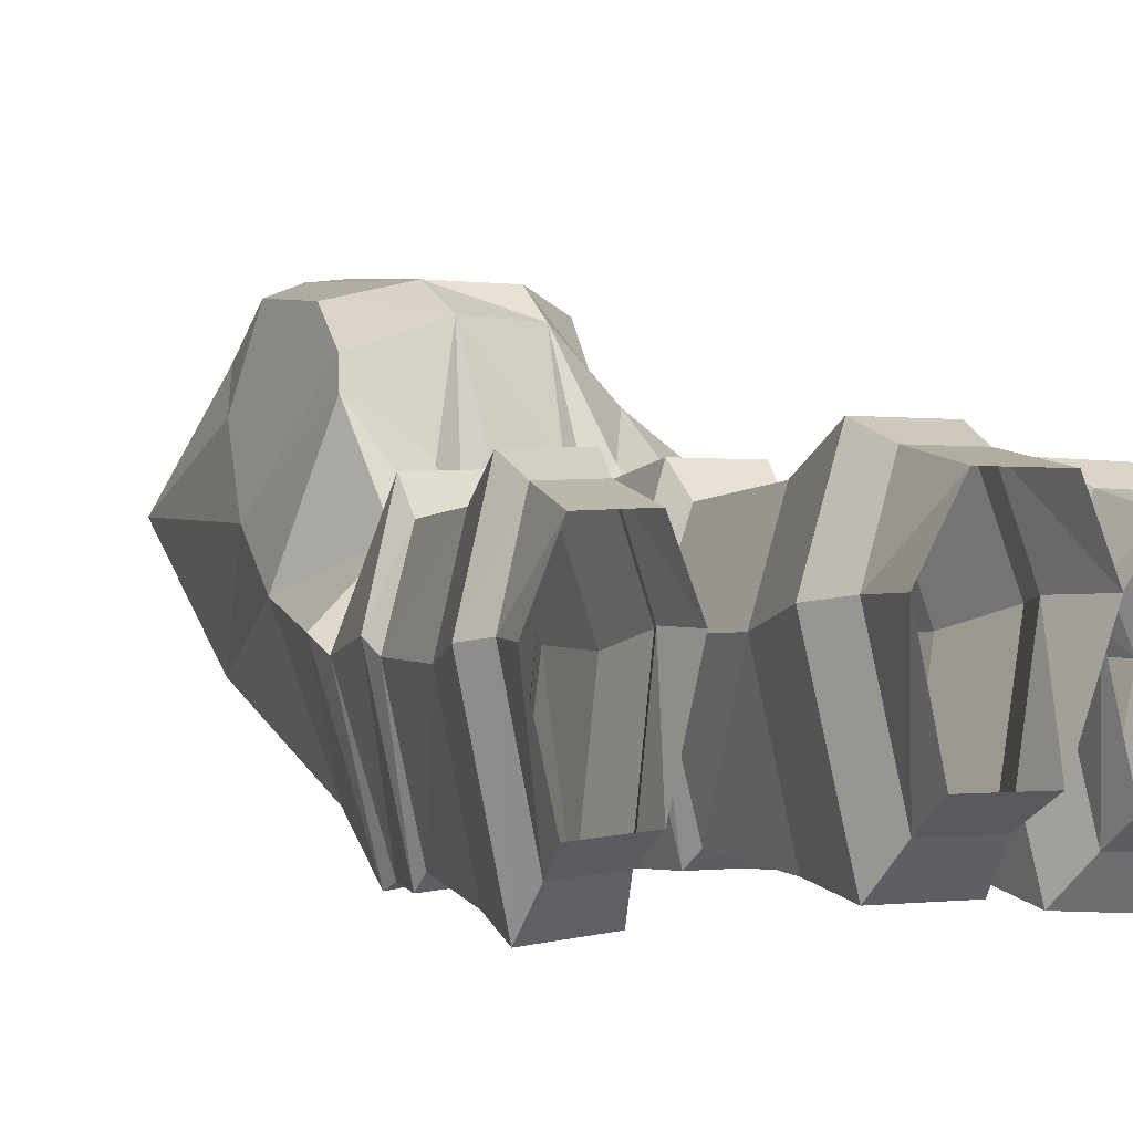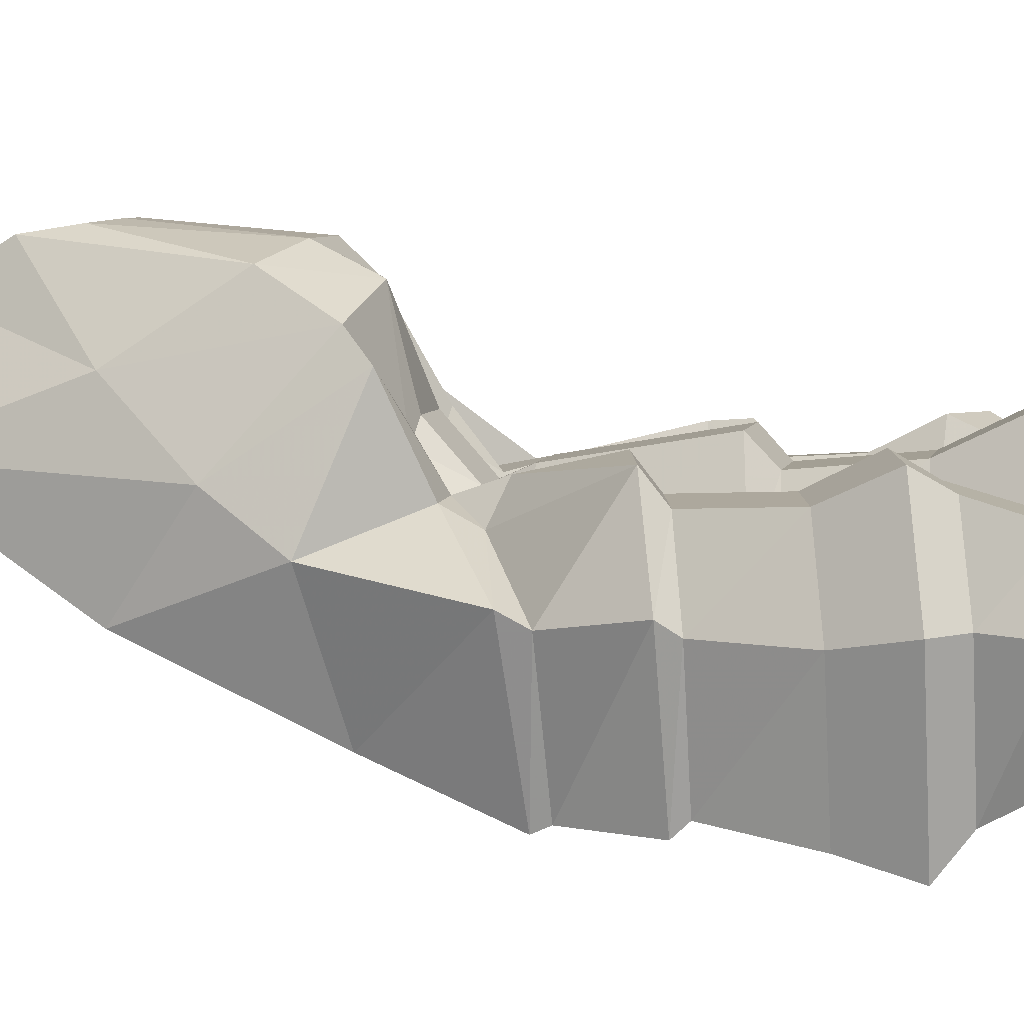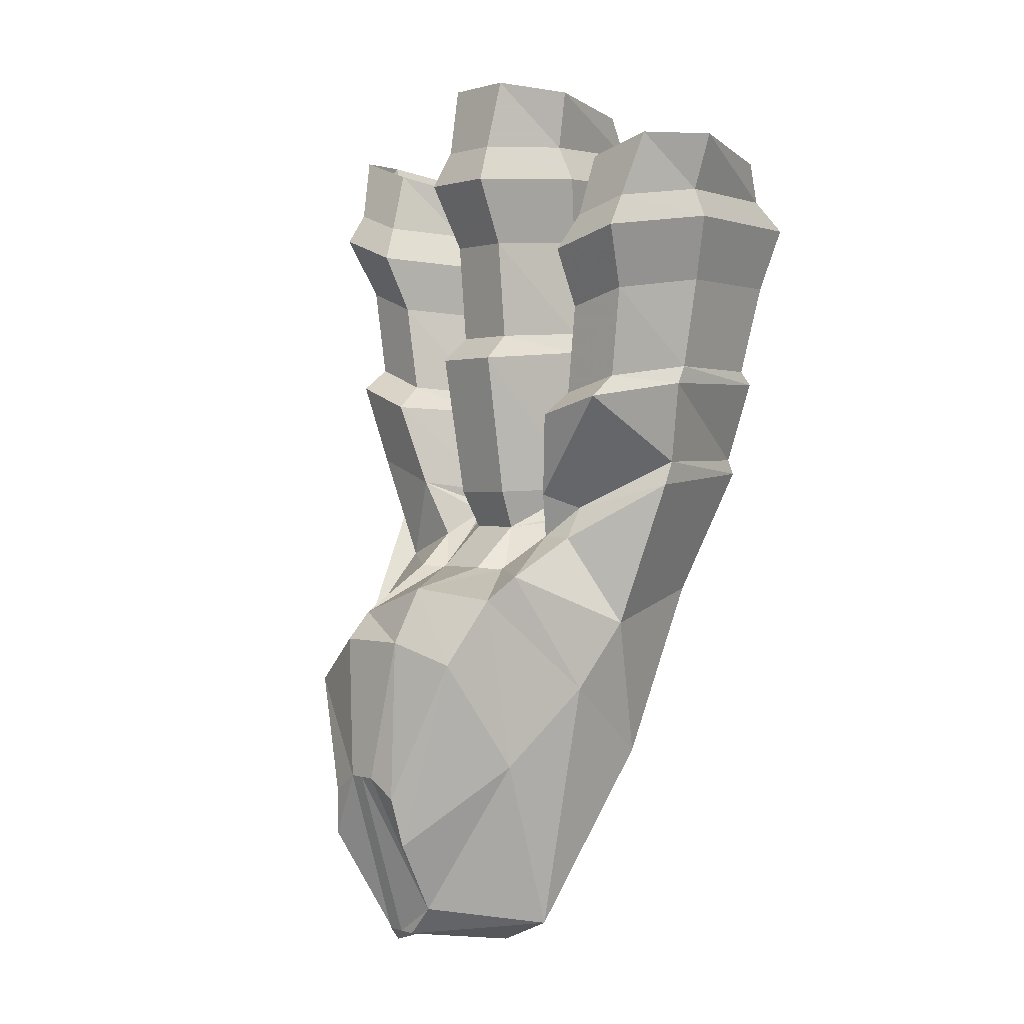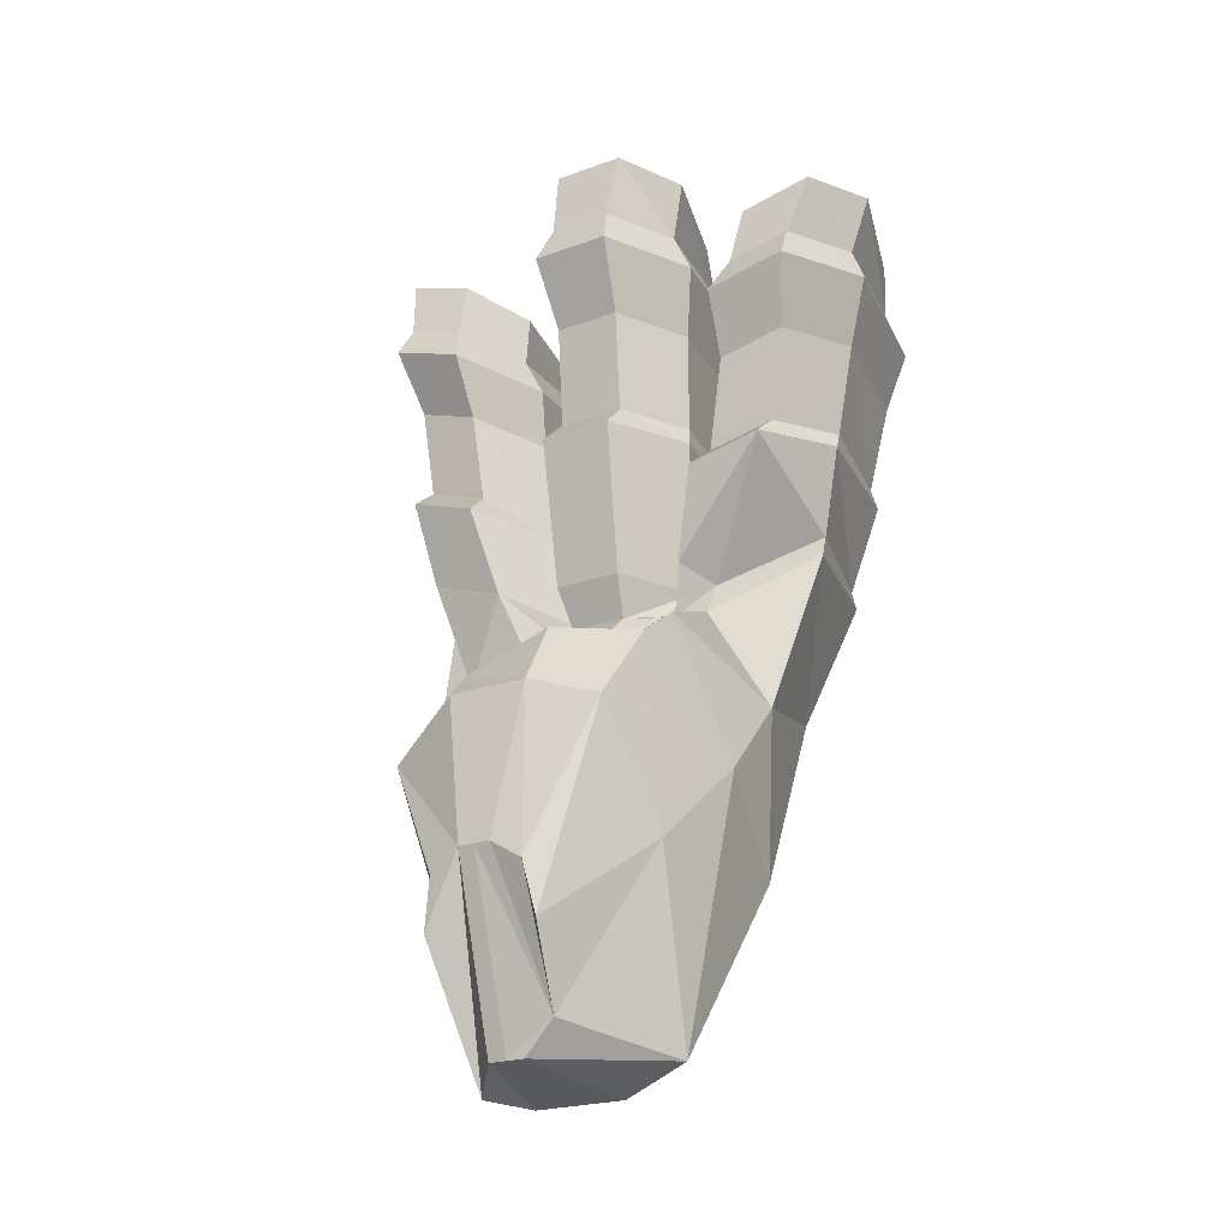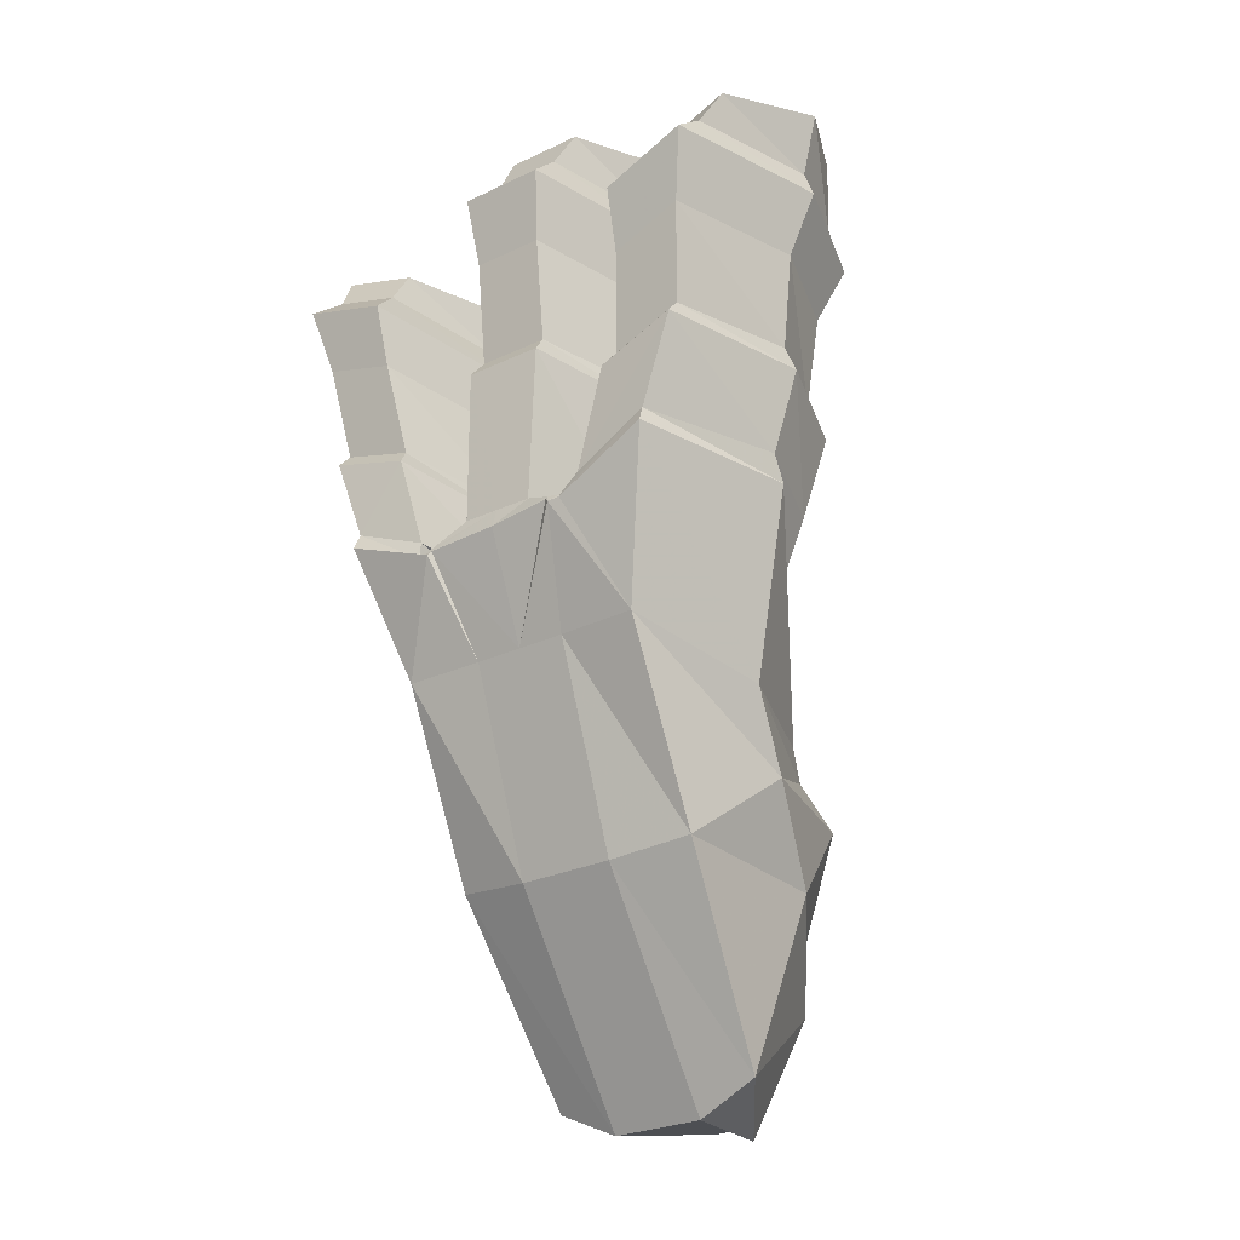
<metadata>
{"format":"obj","ext":"obj","renderer":"f3d","projection":"perspective","resolution":1024,"background":"white","views":[{"elev":-0.5,"azim":-30.6,"up":"+Y"},{"elev":6.4,"azim":-78.5,"up":"+Y"},{"elev":-0.4,"azim":-131.9,"up":"+Z"},{"elev":-23.9,"azim":-147.9,"up":"+Z"},{"elev":-24.3,"azim":37.4,"up":"+Z"}]}
</metadata>
<code>
o Object.1
v 0.007132 0.01465 -0.01265
v 0.007001 0.004293 -0.003321
v 0.01519 -0.005127 0.000464
v 0.0141 -0.008239 0.06357
v 0.01659 -0.004821 0.07783
v 0.009238 -0.03921 0.08002
v 0.008821 0.01669 0.07632
v 0.01438 -0.00877 0.0422
v 0.007951 -0.037 0.06541
v 0.007878 0.007649 0.04103
v 0.007602 0.009753 0.06231
v 0.013 -0.003876 0.08548
v 0.007223 -0.03112 0.08721
v 0.0149 -0.003642 0.09804
v 0.006897 0.01317 0.08428
v 0.008282 -0.02579 0.09583
v 0.01582 -0.006405 0.03753
v 0.008245 -0.03502 0.04388
v 0.008679 0.01336 0.03564
v 0.01312 -0.01021 0.00779
v 0.009045 -0.038 0.04034
v 0.00842 0.007931 0.004823
v 0.01574 -0.007896 0.001883
v 0.008789 -0.03921 0.007968
v 0.01704 -0.007923 0.001648
v 0.01573 -0.01034 0.004952
v 0.02294 0.007486 0.007313
v 0.01724 -0.04045 0.005635
v 0.02069 -0.03962 0.009596
v 0.02016 -0.007576 0.02481
v 0.02729 0.01186 0.02559
v 0.02599 -0.0395 0.02978
v 0.0219 -0.01022 0.02953
v 0.02841 0.005884 0.03073
v 0.02717 -0.03674 0.03324
v 0.02681 -0.007763 0.07962
v 0.02743 -0.007484 0.06898
v 0.03233 -0.03498 0.07261
v 0.03409 0.005646 0.08324
v 0.03357 0.009265 0.07002
v 0.02327 -0.007891 0.06083
v 0.02952 -0.0426 0.06544
v 0.03109 0.01325 0.06217
v 0.0242 -0.01073 0.04887
v 0.03073 0.006947 0.04999
v 0.02942 -0.03976 0.05273
v 0.01133 0.0101 -0.0132
v 0.01683 -0.005166 0.000334
v 0.01865 0.004053 -0.005103
v 0.01555 0.01452 -0.01253
v 0.03167 0.003553 -0.01004
v 0.01479 -0.041 0.004856
v 0.01119 -0.03204 -0.01738
v 0.02738 -0.03253 -0.01716
v 0.03508 -0.00413 -0.02393
v 0.04475 -0.008755 0.01228
v 0.03628 -0.04175 0.01421
v 0.02429 0.02327 -0.02556
v 0.001966 0.03187 -0.09498
v 0.001673 0.04342 -0.05918
v 0.005035 0.04342 -0.05912
v 0.05003 -0.01196 0.05817
v 0.05416 -0.009363 0.07195
v 0.04677 -0.04342 0.07165
v 0.04706 0.01249 0.06792
v 0.04773 -0.01145 0.03883
v 0.04385 -0.04045 0.05792
v 0.04176 0.005246 0.03555
v 0.04409 0.006311 0.0548
v 0.05169 -0.008641 0.07772
v 0.04589 -0.03563 0.07749
v 0.055 -0.009106 0.08977
v 0.04612 0.008667 0.07454
v 0.04803 -0.03078 0.08565
v 0.04858 -0.008931 0.03505
v 0.0416 -0.03742 0.03844
v 0.04199 0.01116 0.03088
v 0.04487 -0.0116 0.01734
v 0.04187 -0.04025 0.0355
v 0.03893 0.006833 0.013
v 0.03587 -0.04032 0.01735
v 0.04866 0.004951 0.08849
v 0.01721 -0.04067 0.005117
v -0.007824 0.01671 0.07613
v -0.006113 0.01318 0.08414
v -0.006243 0.009769 0.06216
v -0.006709 -0.03698 0.06524
v -0.006436 -0.035 0.04372
v -0.008382 -0.03919 0.07982
v -0.007144 -0.03798 0.04016
v -0.007367 0.01023 0.09913
v -0.006036 -0.03919 0.0078
v 0.001376 -0.0392 0.0079
v 0.001427 -0.04059 0.003975
v 0.01424 -0.04039 0.006132
v 0.01405 -0.04061 0.00555
v 0.001351 -0.03203 -0.01757
v -0.004562 0.004306 -0.003505
v -0.005549 0.007948 0.004665
v -0.004509 0.01467 -0.01284
v -0.005959 0.007666 0.04087
v -0.00655 -0.03111 0.08706
v -0.006613 0.01337 0.03547
v -0.007832 -0.02577 0.09564
v 0.02185 0.029 -0.03063
v 0.01046 0.03483 -0.02293
v -0.007584 0.03485 -0.01722
v 0.01156 -0.01838 -0.05661
v -0.00849 -0.03202 -0.01775
v 0.02775 -0.01573 -0.05439
v 0.03271 0.006139 -0.03853
v 0.01149 0.008672 -0.09818
v -0.008221 -0.01836 -0.05697
v 0.02383 0.0082 -0.09229
v 0.02708 0.02188 -0.05559
v 0.02377 0.03727 -0.0388
v 0.009773 0.04068 -0.02883
v -0.006675 0.0407 -0.02913
v -0.007692 0.008694 -0.09853
v -0.001766 0.03187 -0.09506
v 0.01177 0.02496 -0.0993
v 0.01354 0.04109 -0.07312
v 0.01143 0.04277 -0.06292
v -0.00169 0.04342 -0.05924
v -0.008021 0.04279 -0.06328
v -0.02061 0.03732 -0.03362
v -0.009965 0.04112 -0.07355
v -0.02372 0.02194 -0.05653
v -0.007938 0.03218 -0.08866
v -0.02013 0.008249 -0.0931
v -0.02438 0.02906 -0.01959
v -0.02963 0.006209 -0.03968
v -0.02444 -0.01567 -0.05536
v -0.02468 -0.03247 -0.01812
v -0.03225 -0.004055 -0.02518
v -0.008705 0.01012 -0.01352
v -0.01293 0.01456 -0.01299
v -0.02695 0.02333 -0.01446
v -0.01598 -0.005123 -0.002062
v -0.01434 -0.005089 -0.001895
v -0.01655 -0.04041 0.003228
v -0.01357 -0.04036 0.003793
v -0.01493 -0.007856 -0.000489
v -0.01336 -0.04057 0.003216
v -0.01651 -0.04063 0.002711
v -0.03234 -0.04022 0.01233
v -0.03258 -0.04165 0.009122
v -0.01617 0.004092 -0.005659
v -0.02291 0.003622 -0.006102
v -0.02303 -5.6e-05 0.000803
v -0.01902 0.007556 0.003817
v -0.03904 0.01129 0.02518
v -0.02325 -0.03941 0.02609
v -0.03921 -0.04013 0.02987
v -0.02459 -0.03664 0.02943
v -0.03909 -0.0373 0.03286
v -0.02427 0.01195 0.02169
v -0.03907 0.005373 0.02991
v -0.0321 -0.0299 0.07588
v -0.04793 -0.03061 0.07963
v -0.04539 -0.03547 0.07168
v -0.03281 0.009389 0.06567
v -0.04542 0.008822 0.06865
v -0.04867 0.00512 0.08239
v -0.02994 0.01336 0.05807
v -0.046 0.01264 0.06187
v -0.03176 -0.03486 0.06845
v -0.04596 -0.04327 0.06568
v -0.02565 0.005977 0.02673
v -0.04238 0.006452 0.04902
v -0.02785 -0.03965 0.04878
v -0.04235 -0.0403 0.05222
v -0.02862 -0.04249 0.06158
v -0.02896 0.007056 0.04585
v -0.04187 -0.00863 0.005965
v -0.04119 -0.01148 0.01118
v -0.04577 -0.008789 0.02856
v -0.04514 -0.01131 0.03248
v -0.055 -0.008923 0.0829
v -0.0511 -0.008471 0.07116
v -0.05323 -0.009191 0.06505
v -0.04843 -0.0118 0.05169
v -0.01409 -0.04096 0.002505
v -0.02247 -0.01064 0.04554
v -0.02219 -0.007794 0.0577
v -0.01918 -0.01014 0.02634
v -0.02671 -0.007374 0.06539
v -0.02667 -0.007649 0.07619
v -0.01721 -0.007504 0.0218
v -0.01179 -0.01029 0.002347
v -0.01622 -0.007879 -0.000753
v -0.01695 -0.03955 0.006418
v -0.01247 -0.01018 0.005476
v -0.01381 -0.006369 0.03719
v -0.0125 -0.008737 0.04189
v -0.01449 -0.003606 0.09771
v -0.01226 -0.003845 0.08519
v -0.01564 -0.004781 0.07747
v -0.01278 -0.008206 0.06327
v 0.007754 0.01022 0.0993
v 0.03228 -0.03003 0.07999
v 0.005698 0.03186 -0.09492
v -0.03403 0.005778 0.07893
f 1 2 3
f 4 5 6
f 7 5 4
f 8 4 9
f 10 11 4
f 12 5 7
f 13 6 5
f 14 12 15
f 16 13 12
f 17 8 18
f 19 10 8
f 20 17 21
f 22 19 17
f 23 20 24
f 2 22 20
f 25 26 27
f 28 29 26
f 26 30 31
f 29 32 30
f 30 33 34
f 32 35 33
f 36 37 38
f 39 40 37
f 37 41 42
f 40 43 41
f 33 44 45
f 35 46 44
f 45 44 41
f 46 42 41
f 47 48 49
f 50 49 51
f 52 53 54
f 55 56 57
f 58 51 56
f 59 60 61
f 62 63 64
f 65 63 62
f 66 62 67
f 68 69 62
f 70 63 65
f 71 64 63
f 72 70 73
f 74 71 70
f 75 66 76
f 77 68 66
f 78 75 79
f 80 77 75
f 56 78 81
f 51 80 78
f 43 65 69
f 46 67 64
f 35 76 67
f 45 69 68
f 42 64 71
f 40 73 65
f 39 82 73
f 38 71 74
f 34 68 77
f 32 79 76
f 29 81 79
f 31 77 80
f 27 80 51
f 83 57 81
f 7 84 85
f 11 86 84
f 9 87 88
f 6 89 87
f 18 88 90
f 15 85 91
f 90 92 93
f 94 95 24
f 96 94 97
f 2 98 99
f 1 100 98
f 10 101 86
f 13 102 89
f 19 103 101
f 16 104 102
f 22 99 103
f 48 3 23
f 52 28 95
f 25 23 95
f 3 48 47
f 105 58 55
f 106 50 58
f 106 47 50
f 106 1 47
f 107 100 1
f 108 97 109
f 110 54 53
f 111 55 54
f 112 108 113
f 114 110 108
f 115 111 110
f 116 105 111
f 117 106 105
f 118 107 106
f 112 119 120
f 121 114 112
f 122 115 114
f 123 116 115
f 61 117 116
f 117 60 124
f 125 126 118
f 127 128 126
f 129 130 128
f 120 119 130
f 126 131 107
f 128 132 131
f 130 133 132
f 119 113 133
f 133 134 135
f 113 109 134
f 100 107 136
f 136 107 137
f 131 138 137
f 132 135 138
f 139 140 136
f 141 142 143
f 144 141 145
f 140 139 143
f 97 94 144
f 93 142 144
f 146 147 145
f 148 149 150
f 151 150 152
f 153 154 146
f 155 156 154
f 157 152 158
f 159 160 161
f 162 163 164
f 165 166 163
f 167 161 168
f 169 158 170
f 171 172 156
f 173 168 172
f 174 170 166
f 175 176 150
f 147 146 176
f 176 177 152
f 146 154 177
f 177 178 158
f 154 156 178
f 179 180 161
f 164 163 180
f 180 181 168
f 163 166 181
f 178 182 170
f 156 172 182
f 170 182 181
f 172 168 181
f 59 120 129
f 135 175 149
f 134 147 175
f 134 109 183
f 138 149 148
f 137 148 139
f 184 185 173
f 165 185 184
f 186 184 171
f 169 174 184
f 187 185 165
f 167 173 185
f 188 187 162
f 159 167 187
f 189 186 155
f 157 169 186
f 190 189 153
f 151 157 189
f 191 190 192
f 151 190 191
f 193 99 98
f 142 92 193
f 193 194 103
f 92 90 194
f 194 195 101
f 90 88 195
f 196 197 102
f 91 85 197
f 197 198 89
f 85 84 198
f 195 199 86
f 88 87 199
f 86 199 198
f 87 89 198
f 136 140 98
f 3 47 1
f 6 9 4
f 4 11 7
f 9 18 8
f 4 8 10
f 7 15 12
f 5 12 13
f 15 200 14
f 12 14 16
f 18 21 17
f 8 17 19
f 21 24 20
f 17 20 22
f 24 95 23
f 20 23 3
f 20 3 2
f 27 49 48
f 27 48 25
f 26 25 28
f 31 27 26
f 30 26 29
f 34 31 30
f 33 30 32
f 38 201 36
f 37 36 39
f 42 38 37
f 41 37 40
f 45 34 33
f 44 33 35
f 41 43 45
f 41 44 46
f 49 50 47
f 51 58 50
f 54 57 83
f 54 83 52
f 57 54 55
f 56 55 58
f 61 123 122
f 61 122 121
f 61 121 202
f 61 202 59
f 64 67 62
f 62 69 65
f 67 76 66
f 62 66 68
f 65 73 70
f 63 70 71
f 73 82 72
f 70 72 74
f 76 79 75
f 66 75 77
f 79 81 78
f 75 78 80
f 81 57 56
f 78 56 51
f 69 45 43
f 64 42 46
f 67 46 35
f 68 34 45
f 71 38 42
f 65 43 40
f 73 40 39
f 74 201 38
f 77 31 34
f 76 35 32
f 79 32 29
f 80 27 31
f 51 49 27
f 81 29 28
f 81 28 83
f 85 15 7
f 84 7 11
f 88 18 9
f 87 9 6
f 90 21 18
f 91 200 15
f 93 24 21
f 93 21 90
f 24 93 94
f 94 96 95
f 97 53 52
f 97 52 96
f 99 22 2
f 98 2 1
f 86 11 10
f 89 6 13
f 101 10 19
f 102 13 16
f 103 19 22
f 23 25 48
f 95 96 52
f 52 83 28
f 95 28 25
f 55 111 105
f 58 105 106
f 1 106 107
f 109 113 108
f 108 53 97
f 53 108 110
f 54 110 111
f 113 119 112
f 108 112 114
f 110 114 115
f 111 115 116
f 105 116 117
f 106 117 118
f 120 59 202
f 120 202 112
f 112 202 121
f 114 121 122
f 115 122 123
f 116 123 61
f 124 118 117
f 117 61 60
f 118 124 125
f 126 125 127
f 128 127 129
f 130 129 120
f 107 118 126
f 131 126 128
f 132 128 130
f 133 130 119
f 135 132 133
f 134 133 113
f 137 107 131
f 138 131 132
f 143 191 141
f 145 183 144
f 144 142 141
f 139 191 143
f 144 183 109
f 144 109 97
f 144 94 93
f 93 92 142
f 145 141 192
f 145 192 146
f 150 151 148
f 152 157 151
f 146 192 153
f 154 153 155
f 158 169 157
f 161 167 159
f 164 203 162
f 163 162 165
f 168 173 167
f 170 174 169
f 156 155 171
f 172 171 173
f 166 165 174
f 150 149 175
f 176 175 147
f 152 150 176
f 177 176 146
f 158 152 177
f 178 177 154
f 161 160 179
f 180 179 164
f 168 161 180
f 181 180 163
f 170 158 178
f 182 178 156
f 181 166 170
f 181 182 172
f 129 127 125
f 129 125 124
f 129 124 60
f 129 60 59
f 149 138 135
f 175 135 134
f 183 145 147
f 183 147 134
f 148 137 138
f 139 136 137
f 173 171 184
f 184 174 165
f 171 155 186
f 184 186 169
f 165 162 187
f 185 187 167
f 162 203 188
f 187 188 159
f 155 153 189
f 186 189 157
f 153 192 190
f 189 190 151
f 192 141 191
f 191 139 148
f 191 148 151
f 98 140 143
f 98 143 193
f 193 143 142
f 103 99 193
f 194 193 92
f 101 103 194
f 195 194 90
f 102 104 196
f 197 196 91
f 89 102 197
f 198 197 85
f 86 101 195
f 199 195 88
f 198 84 86
f 198 199 87
f 98 100 136

</code>
